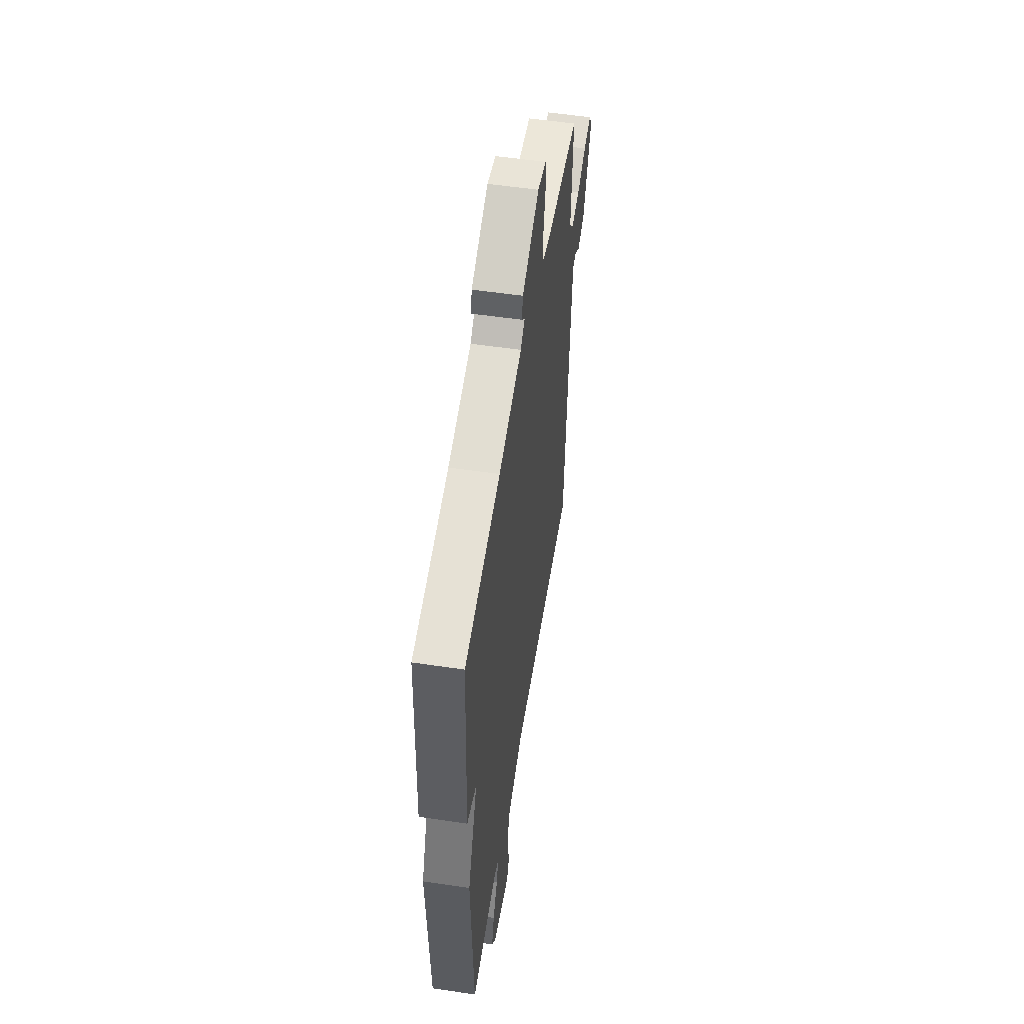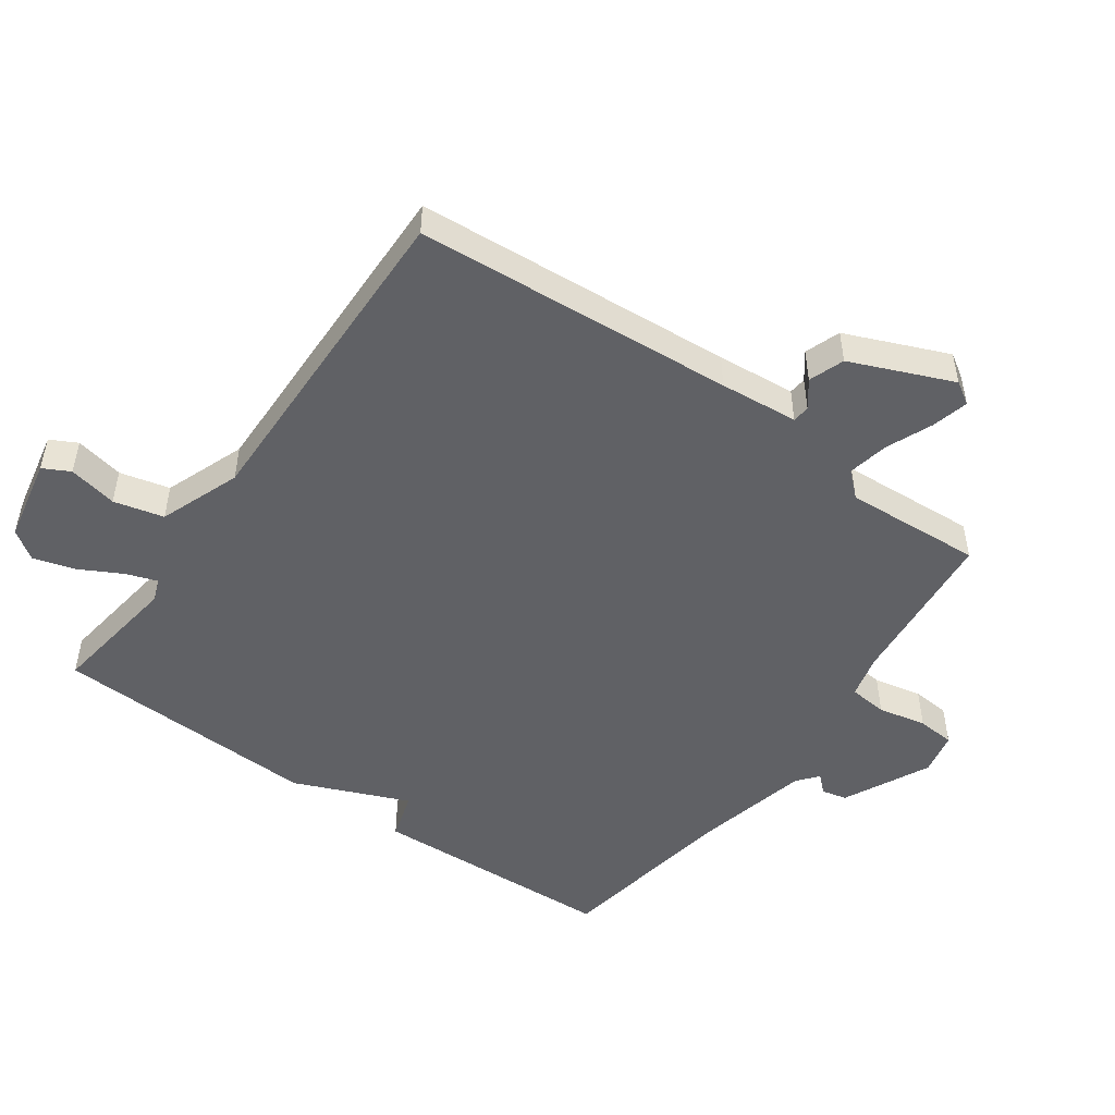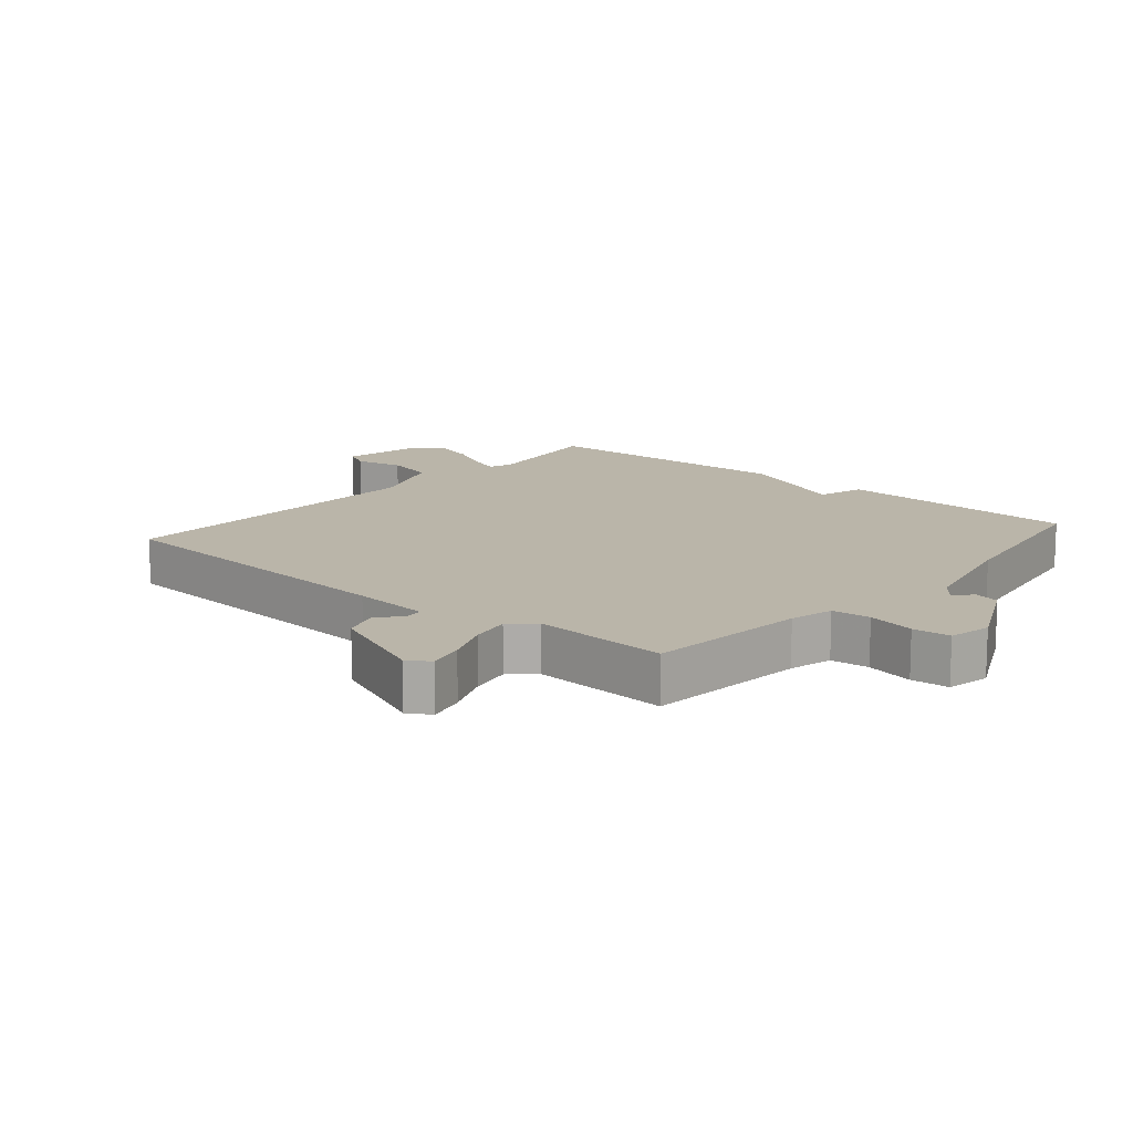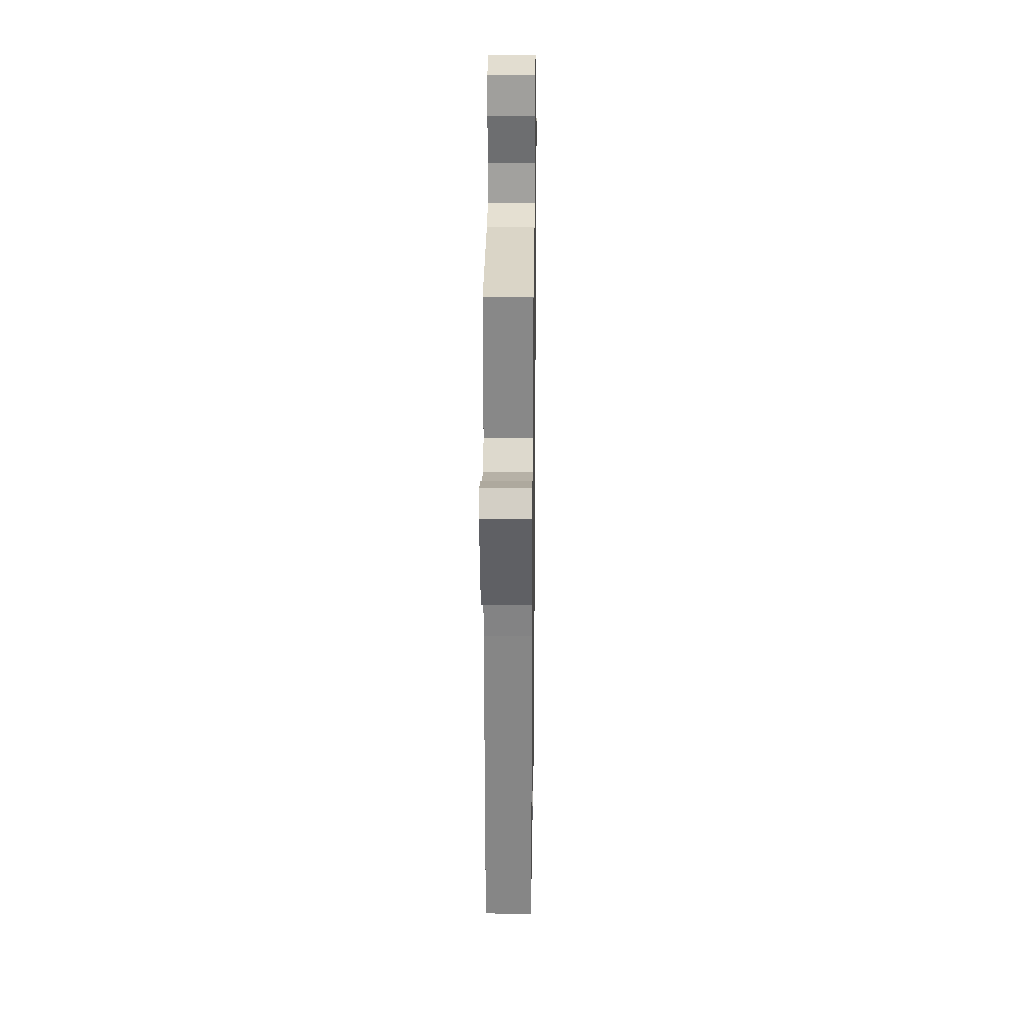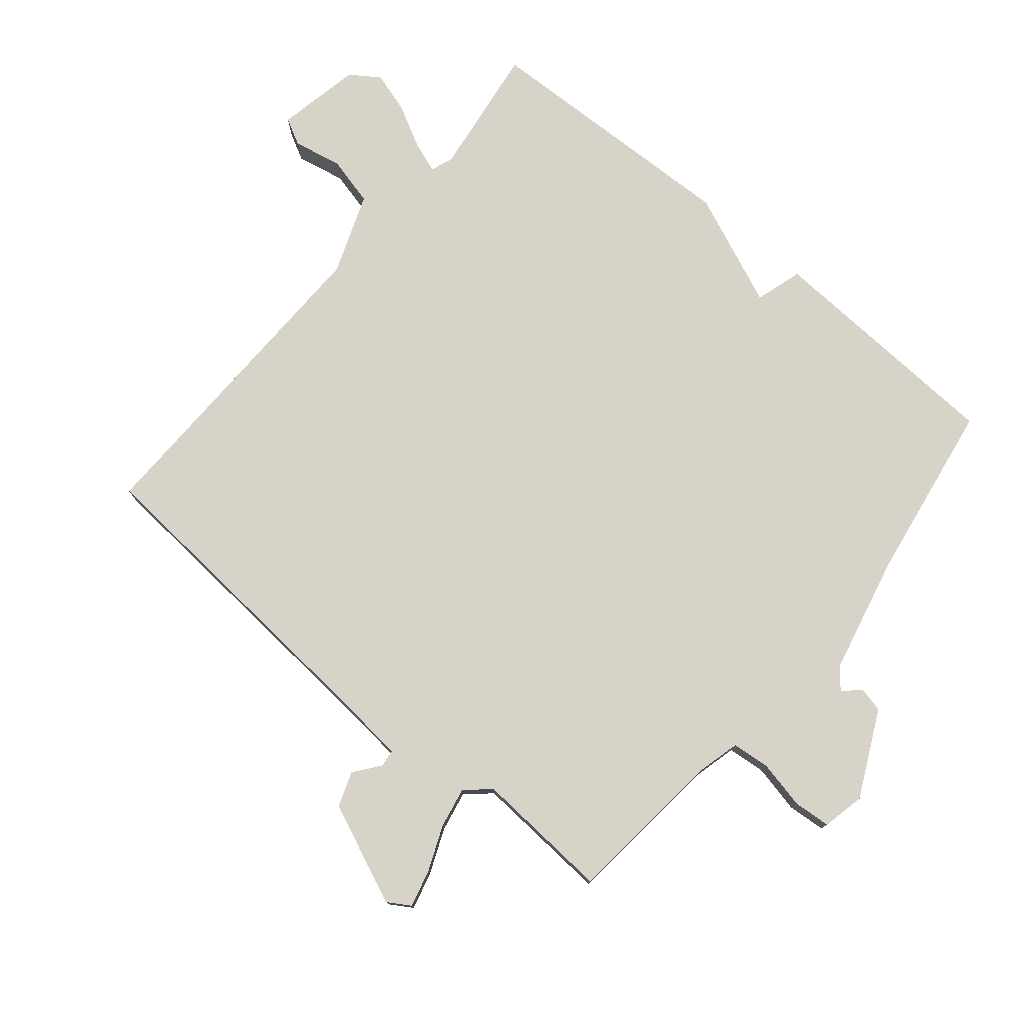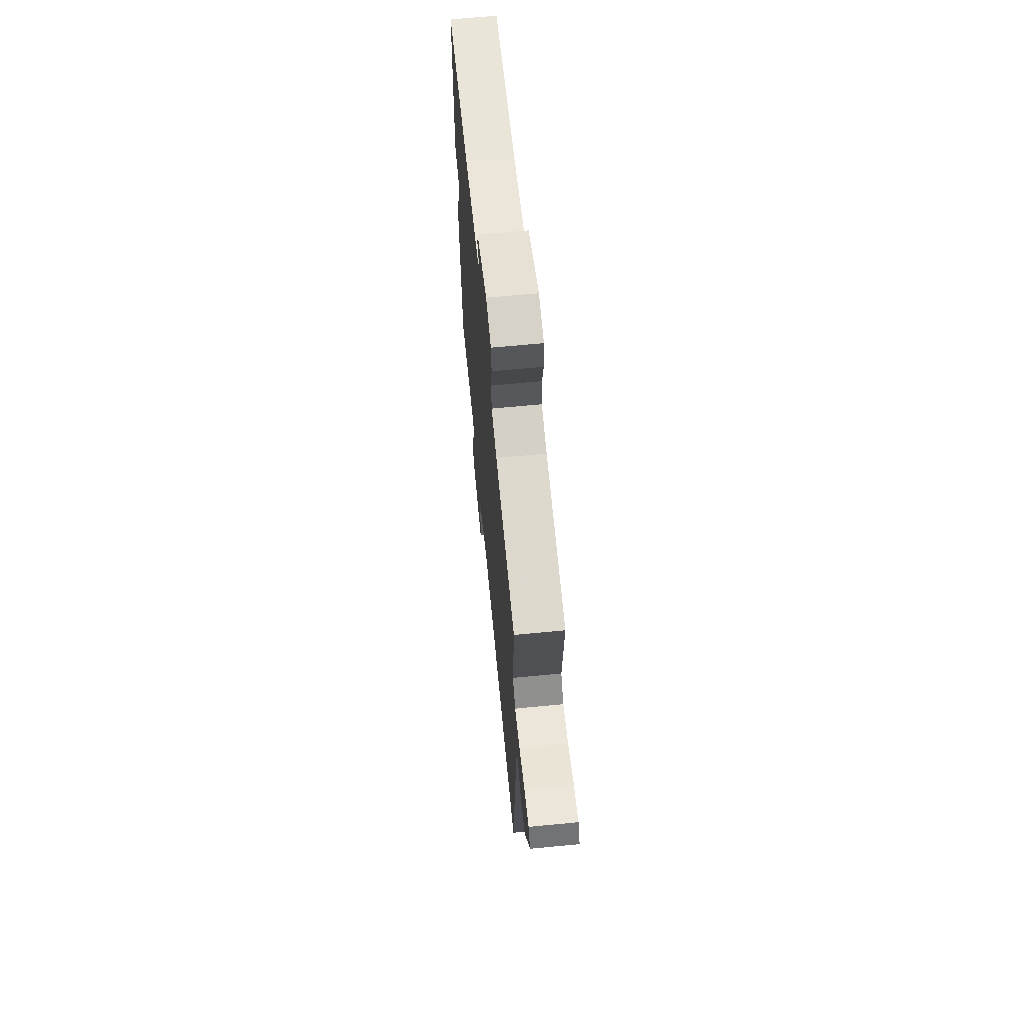
<metadata>
{"format":"obj","ext":"obj","renderer":"f3d","projection":"perspective","resolution":1024,"background":"white","views":[{"elev":54.1,"azim":99.0,"up":"+Z"},{"elev":-49.9,"azim":-125.3,"up":"+Y"},{"elev":13.6,"azim":-49.4,"up":"+Y"},{"elev":23.6,"azim":-89.2,"up":"+Z"},{"elev":77.2,"azim":-49.9,"up":"+Y"},{"elev":66.8,"azim":-95.5,"up":"+Z"}]}
</metadata>
<code>
v -0.5 0.07 -0.5
v -0.536 0.07 -0.002
v -0.547 0.07 0.12
v -0.574 0.07 0.123
v -0.615 0.07 0.092
v -0.67 0.07 0.112
v -0.736 0.07 0.271
v -0.714 0.07 0.306
v -0.656 0.07 0.291
v -0.585 0.07 0.261
v -0.521 0.07 0.248
v -0.487 0.07 0.286
v -0.5 0.07 0.5
v -0.247 0.07 0.524
v -0.179 0.07 0.541
v -0.173 0.07 0.601
v -0.189 0.07 0.676
v -0.184 0.07 0.735
v -0.117 0.07 0.749
v 0.017 0.07 0.683
v 0.026 0.07 0.644
v 0.001 0.07 0.617
v 0.034 0.07 0.59
v 0.217 0.07 0.547
v 0.5 0.07 0.5
v 0.517 0.07 0.116
v 0.443 0.07 0.094
v 0.517 0.07 -0.084
v 0.5 0.07 -0.5
v 0.295 0.07 -0.471
v 0.26 0.07 -0.484
v 0.277 0.07 -0.533
v 0.312 0.07 -0.599
v 0.331 0.07 -0.664
v 0.3 0.07 -0.709
v 0.168 0.07 -0.735
v 0.146 0.07 -0.693
v 0.162 0.07 -0.617
v 0.143 0.07 -0.539
v 0.017 0.07 -0.491
v -0.5 0 -0.5
v -0.536 0 -0.002
v -0.547 0 0.12
v -0.574 0 0.123
v -0.615 0 0.092
v -0.67 0 0.112
v -0.736 0 0.271
v -0.714 0 0.306
v -0.656 0 0.291
v -0.585 0 0.261
v -0.521 0 0.248
v -0.487 0 0.286
v -0.5 0 0.5
v -0.247 0 0.524
v -0.179 0 0.541
v -0.173 0 0.601
v -0.189 0 0.676
v -0.184 0 0.735
v -0.117 0 0.749
v 0.017 0 0.683
v 0.026 0 0.644
v 0.001 0 0.617
v 0.034 0 0.59
v 0.217 0 0.547
v 0.5 0 0.5
v 0.517 0 0.116
v 0.443 0 0.094
v 0.517 0 -0.084
v 0.5 0 -0.5
v 0.295 0 -0.471
v 0.26 0 -0.484
v 0.277 0 -0.533
v 0.312 0 -0.599
v 0.331 0 -0.664
v 0.3 0 -0.709
v 0.168 0 -0.735
v 0.146 0 -0.693
v 0.162 0 -0.617
v 0.143 0 -0.539
v 0.017 0 -0.491
f 36 37 38
f 35 36 38
f 34 35 38
f 33 34 38
f 32 33 38
f 31 32 38 39
f 27 28 29 30
f 27 30 31
f 24 25 26 27
f 31 39 40
f 27 31 40
f 24 27 40
f 23 24 40
f 20 21 22
f 19 20 22
f 18 19 22
f 17 18 22
f 16 17 22
f 22 23 40
f 16 22 40
f 15 16 40
f 12 13 14
f 40 1 2
f 15 40 2
f 14 15 2
f 12 14 2
f 11 12 2
f 8 9 10
f 7 8 10
f 6 7 10
f 5 6 10
f 4 5 10
f 11 2 3
f 3 4 10 11
f 78 77 76
f 78 76 75
f 78 75 74
f 78 74 73
f 78 73 72
f 79 78 72 71
f 70 69 68 67
f 71 70 67
f 67 66 65 64
f 80 79 71
f 80 71 67
f 80 67 64
f 80 64 63
f 62 61 60
f 62 60 59
f 62 59 58
f 62 58 57
f 62 57 56
f 80 63 62
f 80 62 56
f 80 56 55
f 54 53 52
f 42 41 80
f 42 80 55
f 42 55 54
f 42 54 52
f 42 52 51
f 50 49 48
f 50 48 47
f 50 47 46
f 50 46 45
f 50 45 44
f 43 42 51
f 51 50 44 43
f 1 41 42 2
f 2 42 43 3
f 3 43 44 4
f 4 44 45 5
f 5 45 46 6
f 6 46 47 7
f 7 47 48 8
f 8 48 49 9
f 9 49 50 10
f 10 50 51 11
f 11 51 52 12
f 12 52 53 13
f 13 53 54 14
f 14 54 55 15
f 15 55 56 16
f 16 56 57 17
f 17 57 58 18
f 18 58 59 19
f 19 59 60 20
f 20 60 61 21
f 21 61 62 22
f 22 62 63 23
f 23 63 64 24
f 24 64 65 25
f 25 65 66 26
f 26 66 67 27
f 27 67 68 28
f 28 68 69 29
f 29 69 70 30
f 30 70 71 31
f 31 71 72 32
f 32 72 73 33
f 33 73 74 34
f 34 74 75 35
f 35 75 76 36
f 36 76 77 37
f 37 77 78 38
f 38 78 79 39
f 39 79 80 40
f 40 80 41 1

</code>
